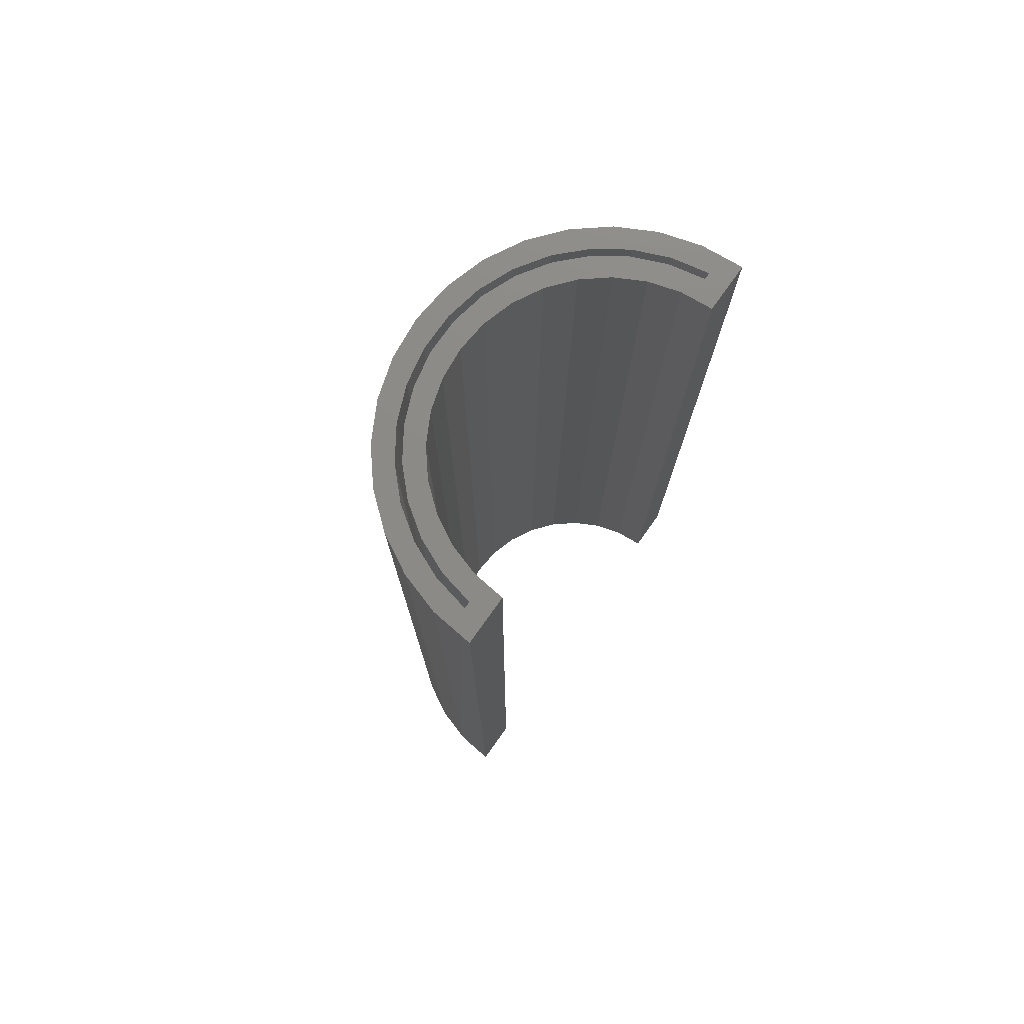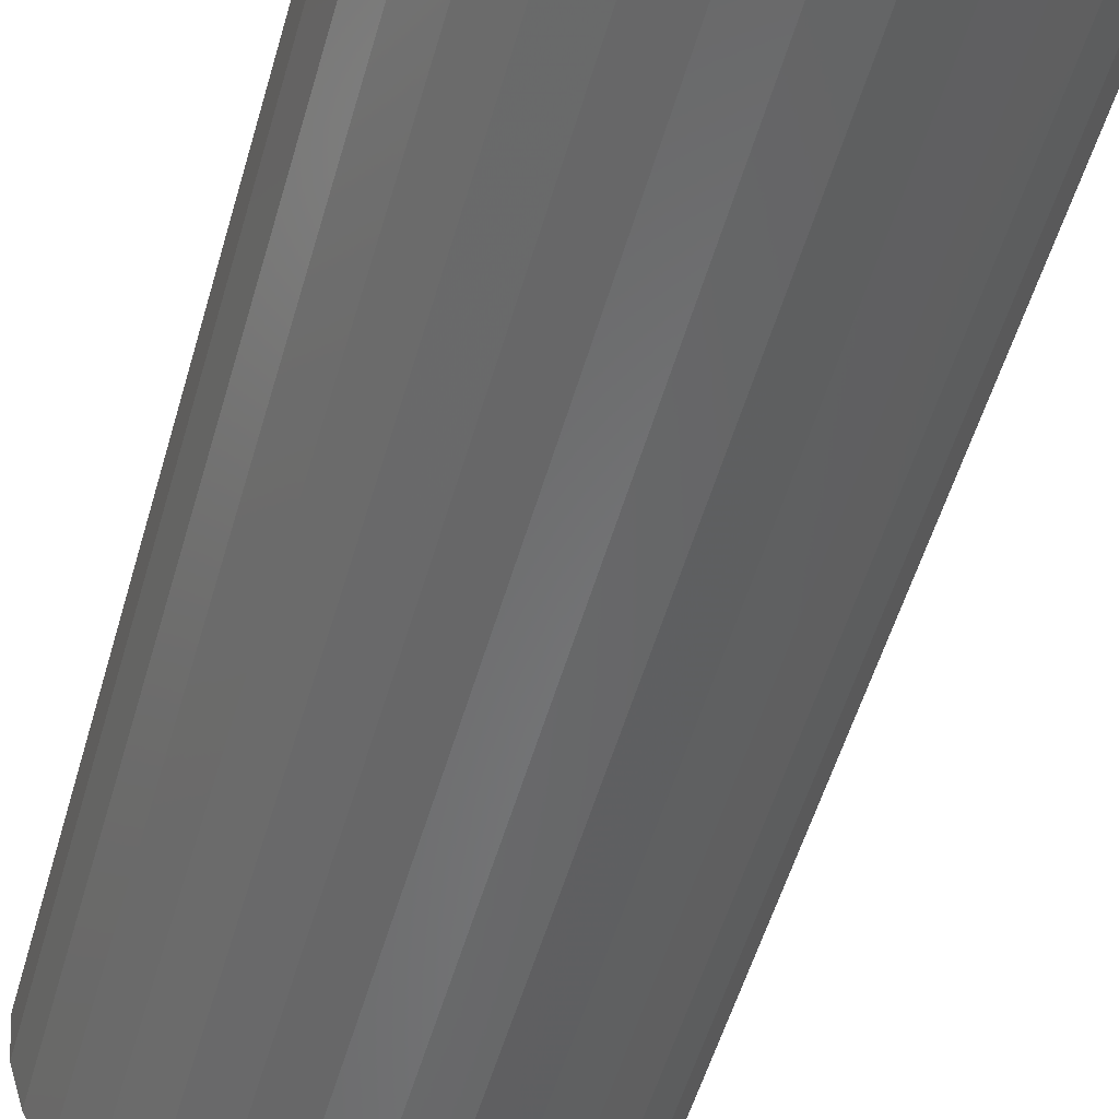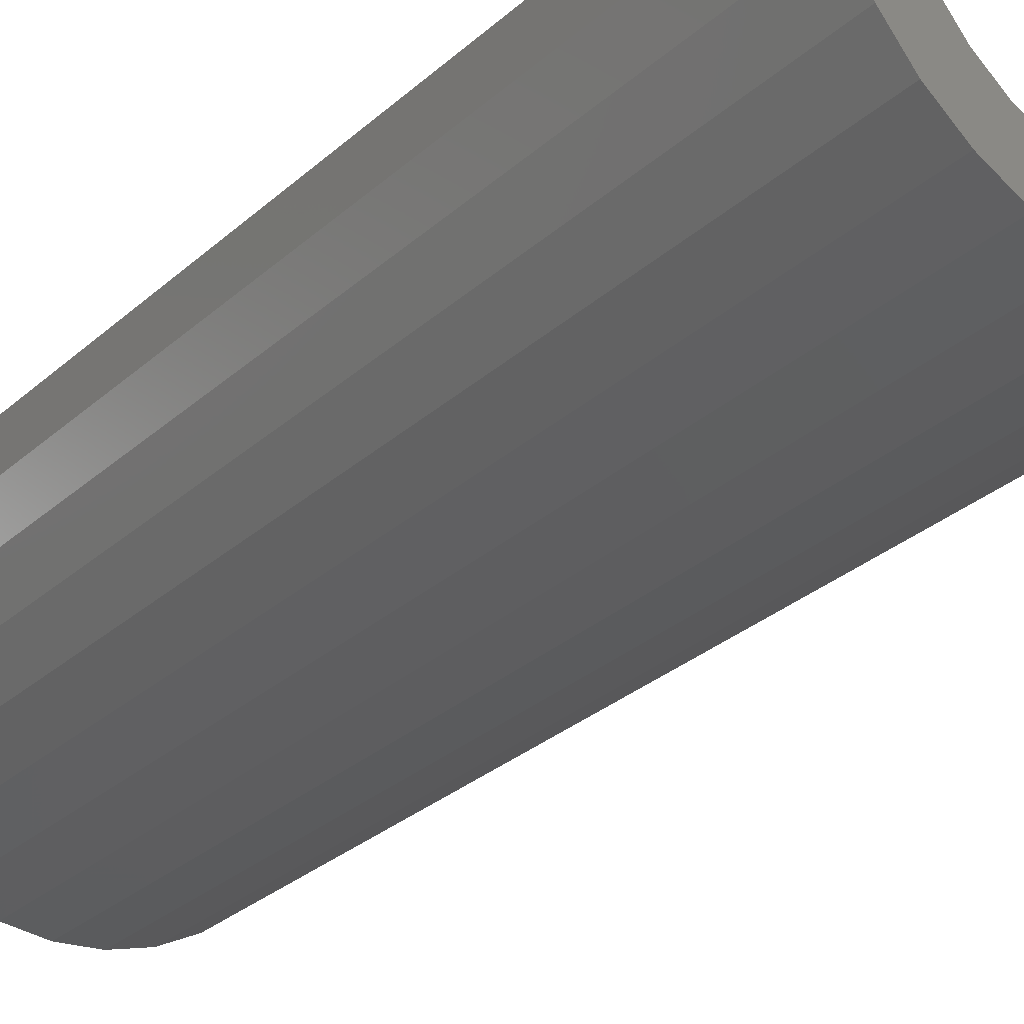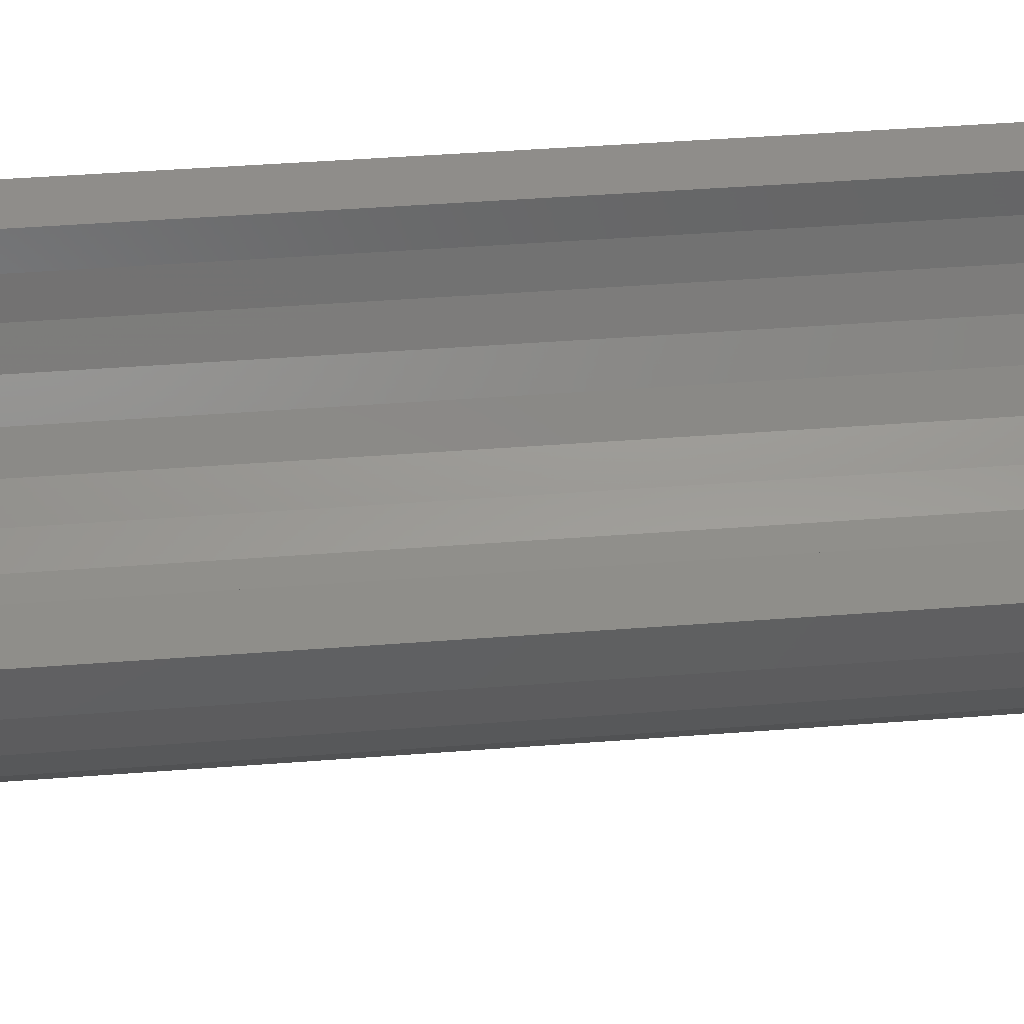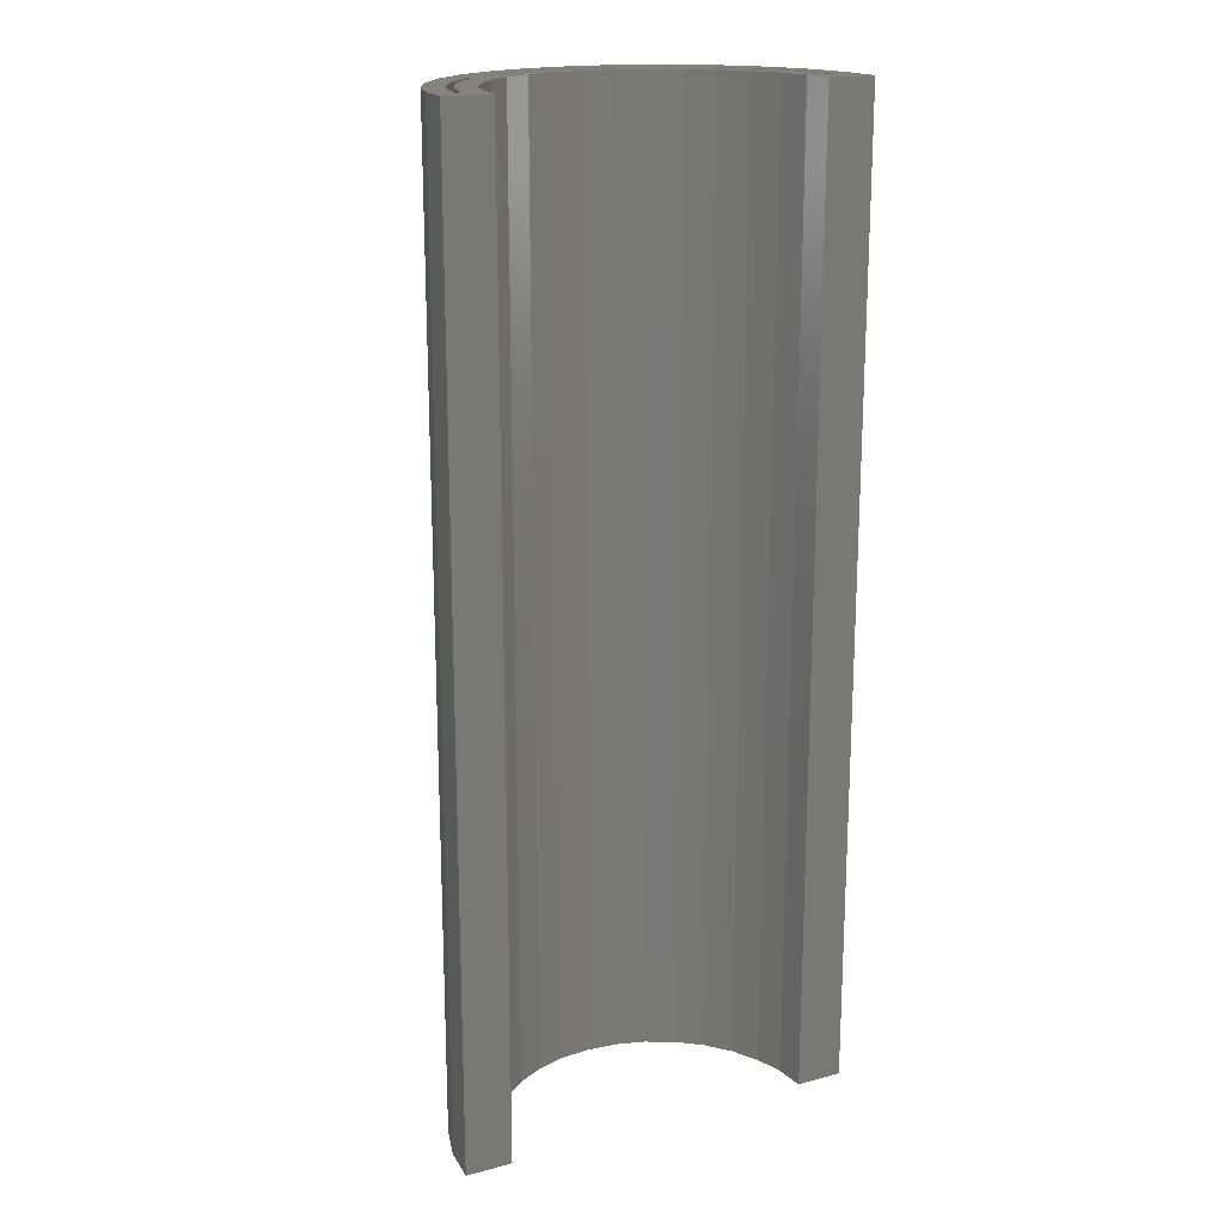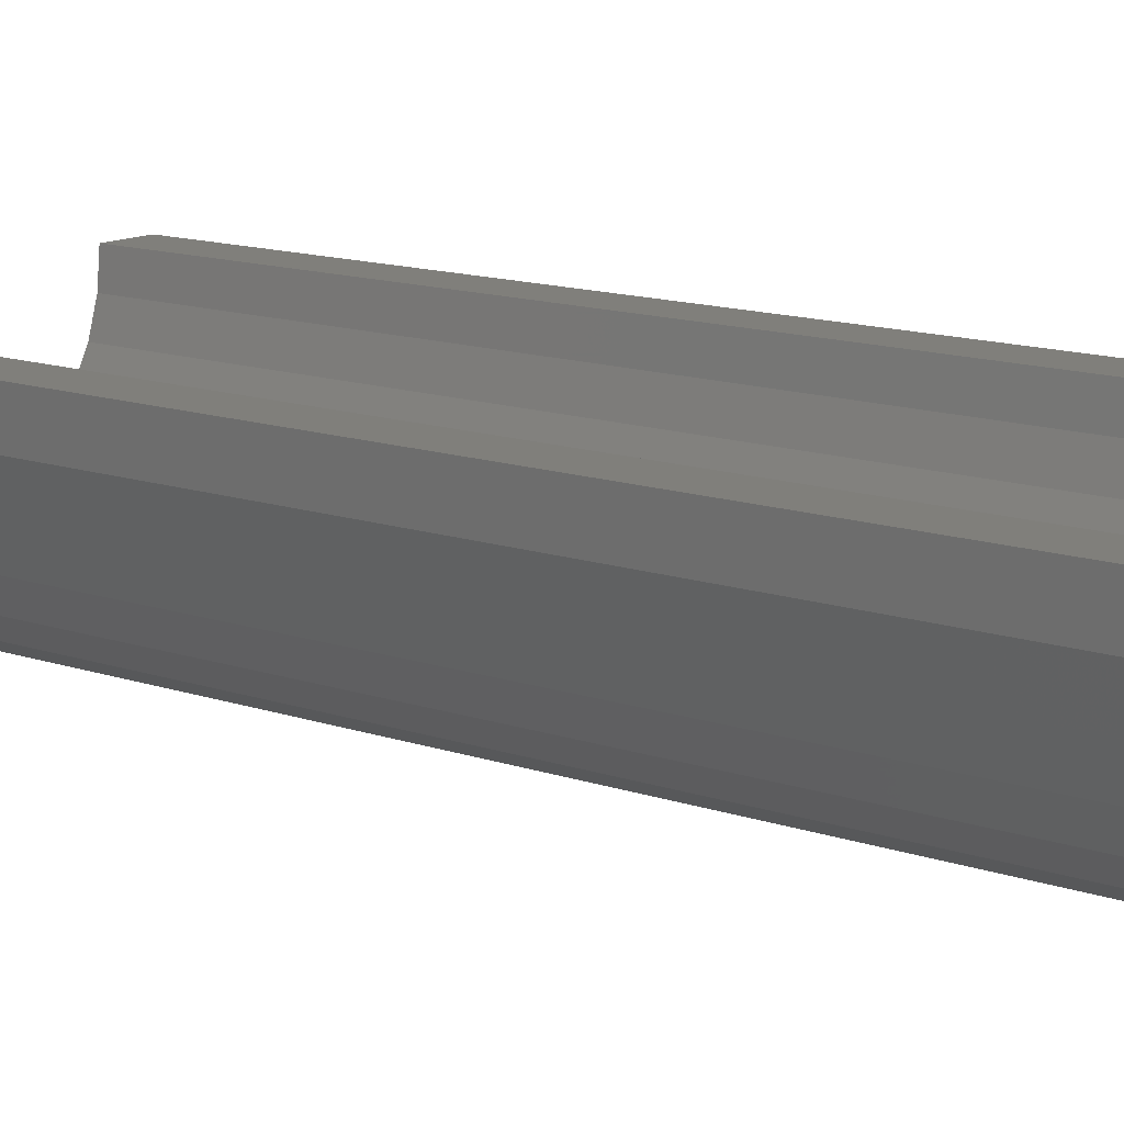
<metadata>
{"format":"stl","ext":"stl","renderer":"f3d","projection":"perspective","resolution":1024,"background":"white","views":[{"elev":77.0,"azim":125.5,"up":"+Z"},{"elev":-53.7,"azim":-15.9,"up":"+Y"},{"elev":-29.1,"azim":142.5,"up":"+Y"},{"elev":42.5,"azim":84.7,"up":"+Y"},{"elev":18.5,"azim":153.0,"up":"+Z"},{"elev":13.1,"azim":128.6,"up":"+Y"}]}
</metadata>
<code>
# stl→obj: 132 verts, 260 faces
v -0.1348 -0.01562 0.75
v -0.1178 -0.02342 0.75
v -0.1201 1.47e-17 0.75
v -0.1292 -0.04132 0.75
v 0.1348 -0.01562 0.75
v 0.1178 -0.02342 0.75
v 0.1292 -0.04132 0.75
v 0.1201 0 0.75
v 0.03048 -0.1532 0.75
v 0.05979 -0.1444 0.75
v 0.01366 -0.14 0.75
v -2.87e-17 -0.1562 0.75
v -0.01366 -0.14 0.75
v -0.03048 -0.1532 0.75
v -0.05979 -0.1444 0.75
v 0.01314 -0.1351 0.75
v 0.03894 -0.13 0.75
v -2.205e-17 -0.1201 0.75
v -0.01314 -0.1351 0.75
v -0.1398 -0.01562 0.75
v -0.1532 -0.03048 0.75
v -0.1341 -0.04235 0.75
v -0.1444 -0.05979 0.75
v -0.1234 -0.06748 0.75
v -0.1299 -0.08681 0.75
v -0.108 -0.09007 0.75
v -0.1105 -0.1105 0.75
v -0.08854 -0.1093 0.75
v -0.06575 -0.1243 0.75
v -0.08681 -0.1299 0.75
v -0.04047 -0.1347 0.75
v -0.1109 -0.04595 0.75
v -0.1189 -0.06547 0.75
v -0.09983 -0.0667 0.75
v -0.104 -0.08716 0.75
v -0.0849 -0.0849 0.75
v -0.0667 -0.09983 0.75
v -0.08524 -0.1056 0.75
v -0.04595 -0.1109 0.75
v -0.06328 -0.12 0.75
v -0.02342 -0.1178 0.75
v -0.03894 -0.13 0.75
v 0.1109 -0.04595 0.75
v 0.1189 -0.06547 0.75
v 0.09983 -0.0667 0.75
v 0.104 -0.08716 0.75
v 0.0849 -0.0849 0.75
v 0.0667 -0.09983 0.75
v 0.08524 -0.1056 0.75
v 0.04595 -0.1109 0.75
v 0.06328 -0.12 0.75
v 0.02342 -0.1178 0.75
v 0.1398 -0.01562 0.75
v 0.1341 -0.04235 0.75
v 0.1532 -0.03048 0.75
v 0.1444 -0.05979 0.75
v 0.1234 -0.06748 0.75
v 0.1299 -0.08681 0.75
v 0.108 -0.09007 0.75
v 0.1105 -0.1105 0.75
v 0.08854 -0.1093 0.75
v 0.06575 -0.1243 0.75
v 0.08681 -0.1299 0.75
v 0.04047 -0.1347 0.75
v 0.1562 -3.827e-17 0.75
v -0.1562 1.913e-17 0.75
v 0.01366 -0.14 0.01562
v 0.04047 -0.1347 0.01562
v 0.06575 -0.1243 0.01562
v 0.08854 -0.1093 0.01562
v 0.108 -0.09007 0.01562
v 0.1234 -0.06748 0.01562
v 0.1341 -0.04235 0.01562
v 0.1398 -0.01562 0.01562
v -0.01366 -0.14 0.01562
v -0.04047 -0.1347 0.01562
v -0.06575 -0.1243 0.01562
v -0.08854 -0.1093 0.01562
v -0.108 -0.09007 0.01562
v -0.1234 -0.06748 0.01562
v -0.1341 -0.04235 0.01562
v -0.1398 -0.01562 0.01562
v 0.1348 -0.01562 0.01562
v -0.1348 -0.01562 0.01562
v 0.1292 -0.04132 0.01562
v 0.1189 -0.06547 0.01562
v 0.104 -0.08716 0.01562
v 0.08524 -0.1056 0.01562
v 0.06328 -0.12 0.01562
v 0.03894 -0.13 0.01562
v 0.01314 -0.1351 0.01562
v -0.01314 -0.1351 0.01562
v -0.03894 -0.13 0.01562
v -0.06328 -0.12 0.01562
v -0.08524 -0.1056 0.01562
v -0.104 -0.08716 0.01562
v -0.1189 -0.06547 0.01562
v -0.1292 -0.04132 0.01562
v 0.02342 -0.1178 0
v 0.04595 -0.1109 0
v 0.1105 -0.1105 0
v 0.08681 -0.1299 0
v -2.205e-17 -0.1201 0
v -0.03048 -0.1532 0
v -0.05979 -0.1444 0
v 0.05979 -0.1444 0
v 0.03048 -0.1532 0
v -2.87e-17 -0.1562 0
v -0.08681 -0.1299 0
v -0.1105 -0.1105 0
v -0.04595 -0.1109 0
v -0.02342 -0.1178 0
v 0.09983 -0.0667 0
v 0.1109 -0.04595 0
v 0.1444 -0.05979 0
v 0.1178 -0.02342 0
v 0.1532 -0.03048 0
v 0.1201 0 0
v 0.1562 -3.827e-17 0
v 0.0667 -0.09983 0
v 0.0849 -0.0849 0
v 0.1299 -0.08681 0
v -0.09983 -0.0667 0
v -0.1444 -0.05979 0
v -0.1109 -0.04595 0
v -0.1532 -0.03048 0
v -0.1178 -0.02342 0
v -0.1562 1.913e-17 0
v -0.1201 1.47e-17 0
v -0.0667 -0.09983 0
v -0.1299 -0.08681 0
v -0.0849 -0.0849 0
f 1 2 3
f 1 4 2
f 5 6 7
f 5 8 6
f 9 10 11
f 9 11 12
f 11 13 12
f 12 13 14
f 13 15 14
f 16 17 18
f 16 18 19
f 20 21 22
f 22 21 23
f 22 23 24
f 24 23 25
f 24 25 26
f 26 25 27
f 27 28 26
f 29 28 27
f 27 30 29
f 29 30 31
f 31 30 15
f 15 13 31
f 2 4 32
f 32 4 33
f 32 33 34
f 34 33 35
f 35 36 34
f 37 36 35
f 35 38 37
f 37 38 39
f 39 38 40
f 41 39 40
f 41 40 18
f 18 40 42
f 18 42 19
f 6 43 7
f 44 7 43
f 43 45 44
f 46 44 45
f 46 45 47
f 46 47 48
f 46 48 49
f 48 50 49
f 51 49 50
f 51 50 52
f 51 52 18
f 18 17 51
f 53 54 55
f 56 55 54
f 54 57 56
f 58 56 57
f 57 59 58
f 60 58 59
f 60 59 61
f 60 61 62
f 60 62 63
f 62 64 63
f 10 63 64
f 10 64 11
f 65 8 5
f 65 5 53
f 65 53 55
f 66 21 20
f 66 20 1
f 66 1 3
f 67 64 68
f 68 64 62
f 68 62 69
f 69 62 61
f 69 61 70
f 70 61 59
f 70 59 71
f 71 59 57
f 71 57 72
f 72 57 54
f 72 54 73
f 73 54 53
f 73 53 74
f 64 67 11
f 11 67 75
f 11 75 13
f 13 75 76
f 13 76 31
f 31 76 77
f 31 77 29
f 29 77 78
f 29 78 28
f 28 78 79
f 28 79 26
f 26 79 80
f 26 80 24
f 24 80 81
f 24 81 22
f 22 81 82
f 22 82 20
f 74 53 83
f 83 53 5
f 84 1 82
f 82 1 20
f 83 5 85
f 85 5 7
f 85 7 86
f 86 7 44
f 86 44 87
f 87 44 46
f 87 46 88
f 88 46 49
f 88 49 89
f 89 49 51
f 89 51 90
f 90 51 17
f 90 17 91
f 91 17 16
f 91 16 92
f 92 16 19
f 92 19 93
f 93 19 42
f 93 42 94
f 94 42 40
f 94 40 95
f 95 40 38
f 95 38 96
f 96 38 35
f 96 35 97
f 97 35 33
f 97 33 98
f 98 33 4
f 98 4 84
f 84 4 1
f 83 73 74
f 83 85 73
f 84 81 98
f 84 82 81
f 73 85 72
f 85 86 72
f 71 72 86
f 86 87 71
f 70 71 87
f 87 88 70
f 69 70 88
f 88 89 69
f 68 69 89
f 89 90 68
f 68 90 91
f 75 92 93
f 75 93 76
f 76 93 94
f 76 94 77
f 77 94 95
f 77 95 78
f 78 95 96
f 78 96 79
f 79 96 97
f 79 97 80
f 80 97 98
f 80 98 81
f 92 75 91
f 91 75 67
f 91 67 68
f 99 100 101
f 102 99 101
f 103 99 102
f 104 105 106
f 107 104 106
f 108 104 107
f 109 110 111
f 109 111 112
f 109 112 103
f 109 103 102
f 109 102 106
f 109 106 105
f 113 114 115
f 115 114 116
f 115 116 117
f 117 116 118
f 117 118 119
f 100 120 101
f 101 120 121
f 101 121 122
f 122 121 113
f 122 113 115
f 123 124 125
f 125 124 126
f 125 126 127
f 127 126 128
f 127 128 129
f 111 110 130
f 130 110 131
f 130 131 132
f 132 131 124
f 132 124 123
f 129 128 3
f 3 128 66
f 103 52 99
f 99 52 50
f 99 50 100
f 100 50 48
f 100 48 120
f 120 48 47
f 120 47 121
f 121 47 45
f 121 45 113
f 113 45 43
f 113 43 114
f 114 43 6
f 114 6 116
f 116 6 8
f 116 8 118
f 52 103 18
f 18 103 112
f 18 112 41
f 41 112 111
f 41 111 39
f 39 111 130
f 39 130 37
f 37 130 132
f 37 132 36
f 36 132 123
f 36 123 34
f 34 123 125
f 34 125 32
f 32 125 127
f 32 127 2
f 2 127 129
f 2 129 3
f 119 118 65
f 65 118 8
f 119 65 117
f 117 65 55
f 117 55 115
f 115 55 56
f 115 56 122
f 122 56 58
f 122 58 101
f 101 58 60
f 101 60 102
f 102 60 63
f 102 63 106
f 106 63 10
f 106 10 107
f 107 10 9
f 107 9 108
f 108 9 12
f 108 12 104
f 104 12 14
f 104 14 105
f 105 14 15
f 105 15 109
f 109 15 30
f 109 30 110
f 110 30 27
f 110 27 131
f 131 27 25
f 131 25 124
f 124 25 23
f 124 23 126
f 126 23 21
f 126 21 128
f 128 21 66

</code>
